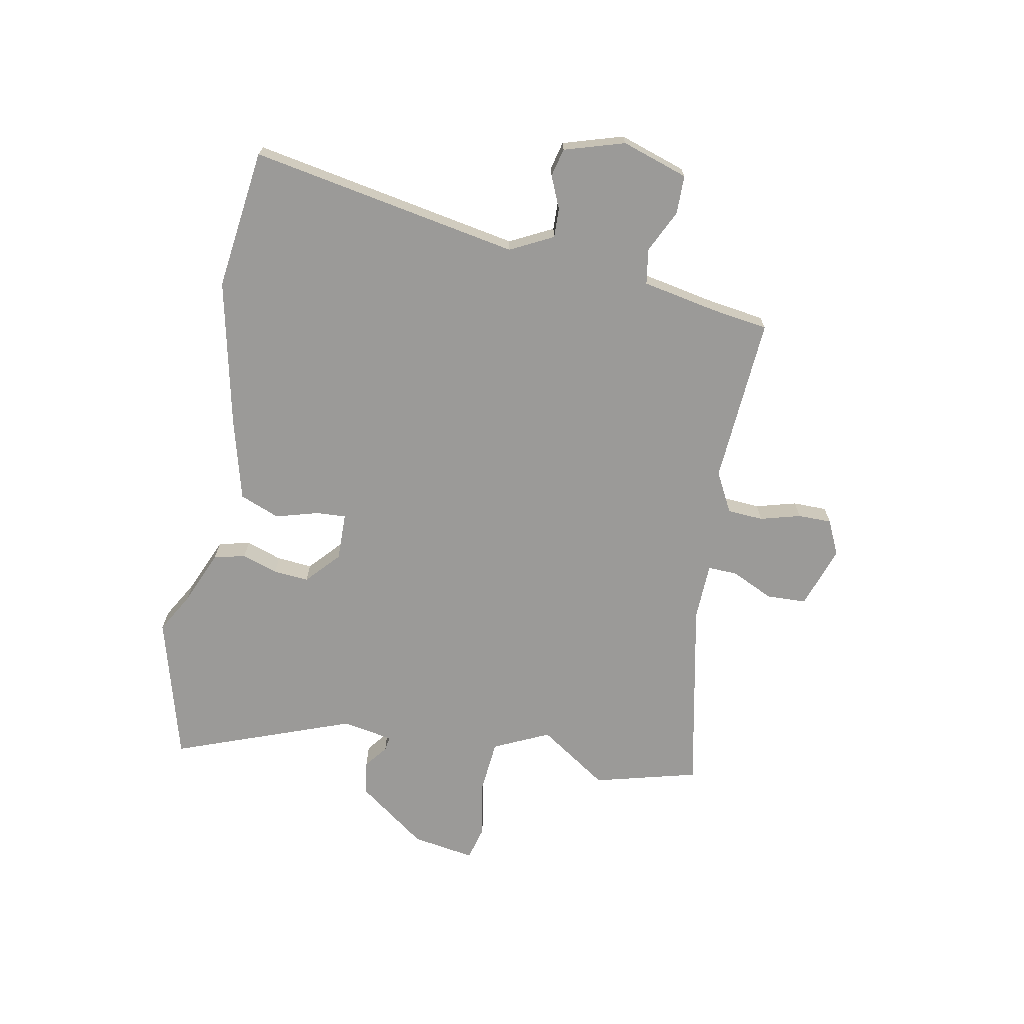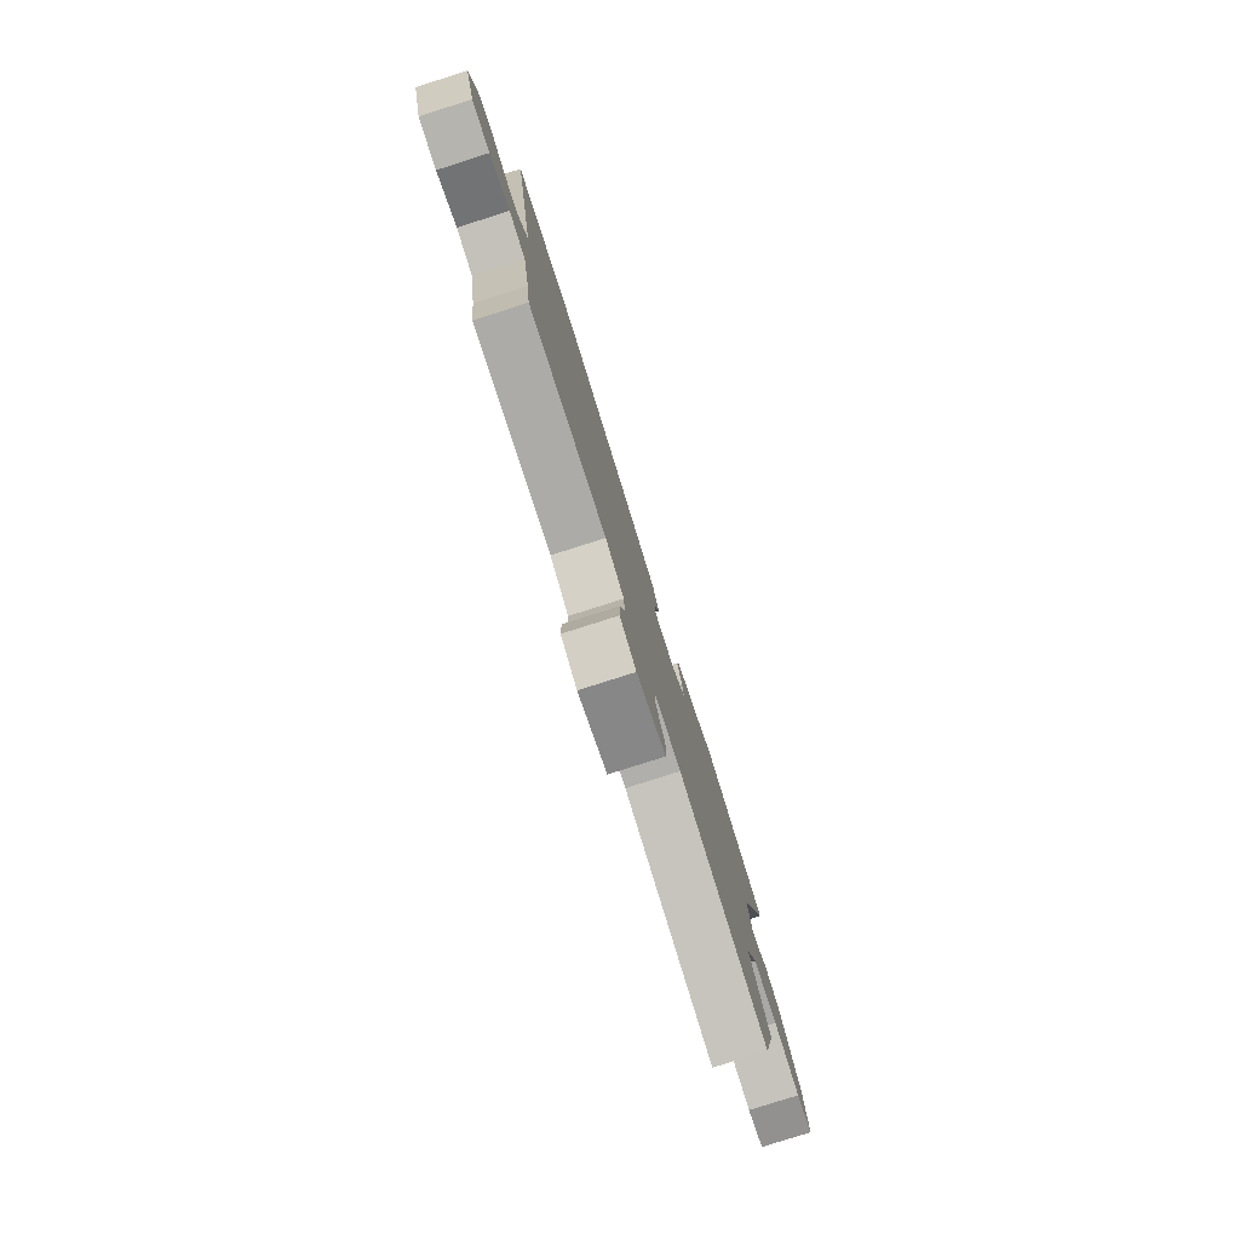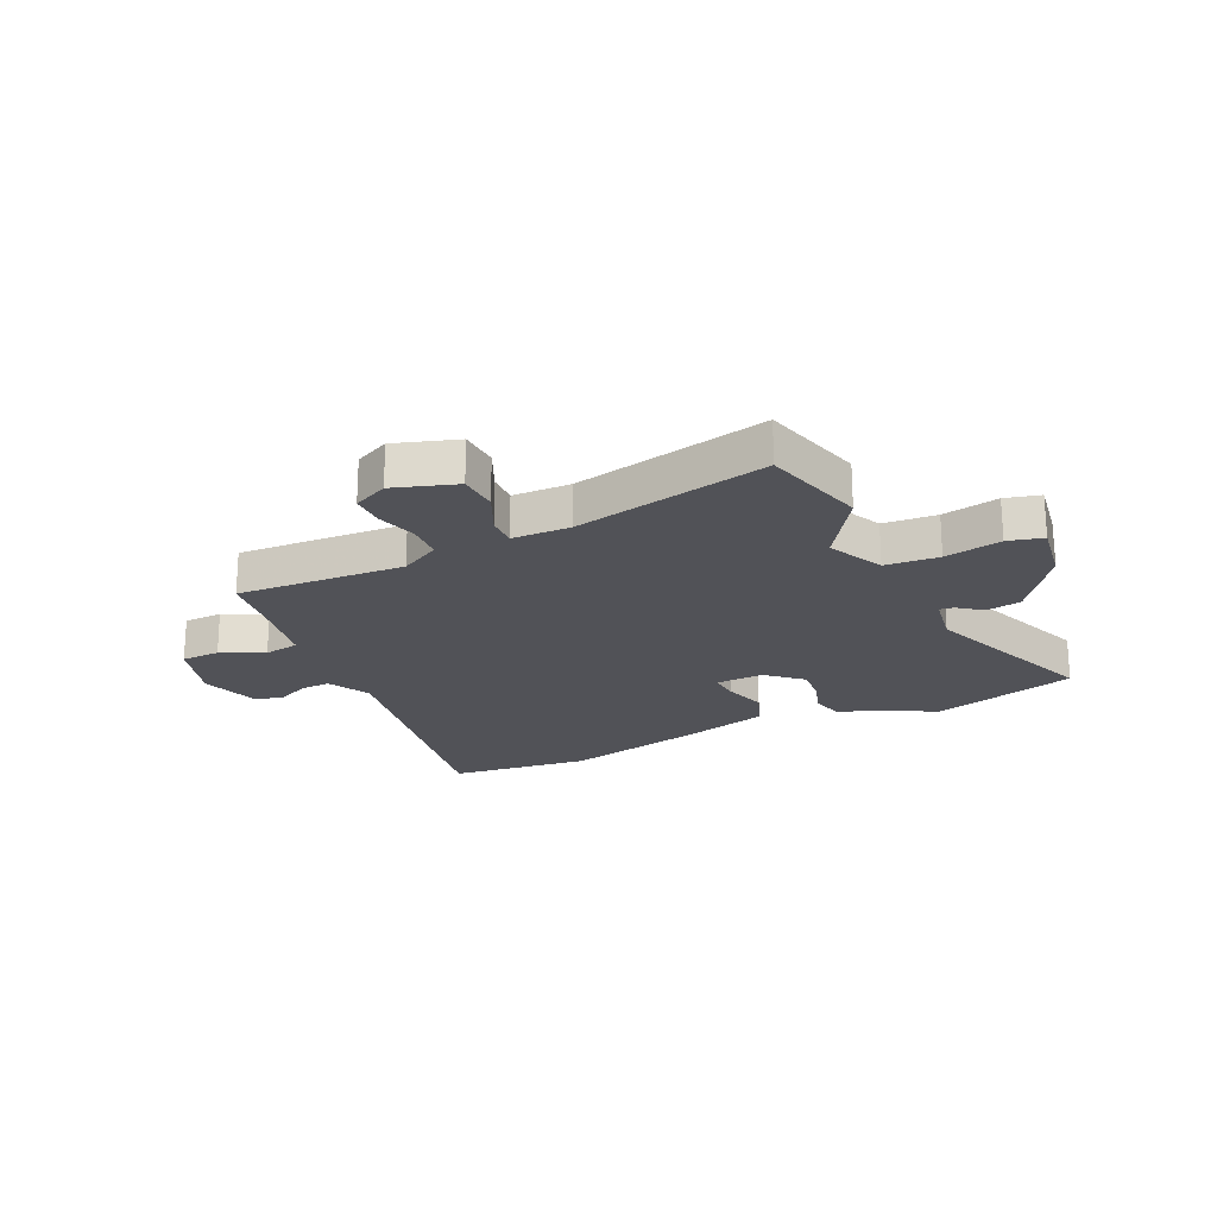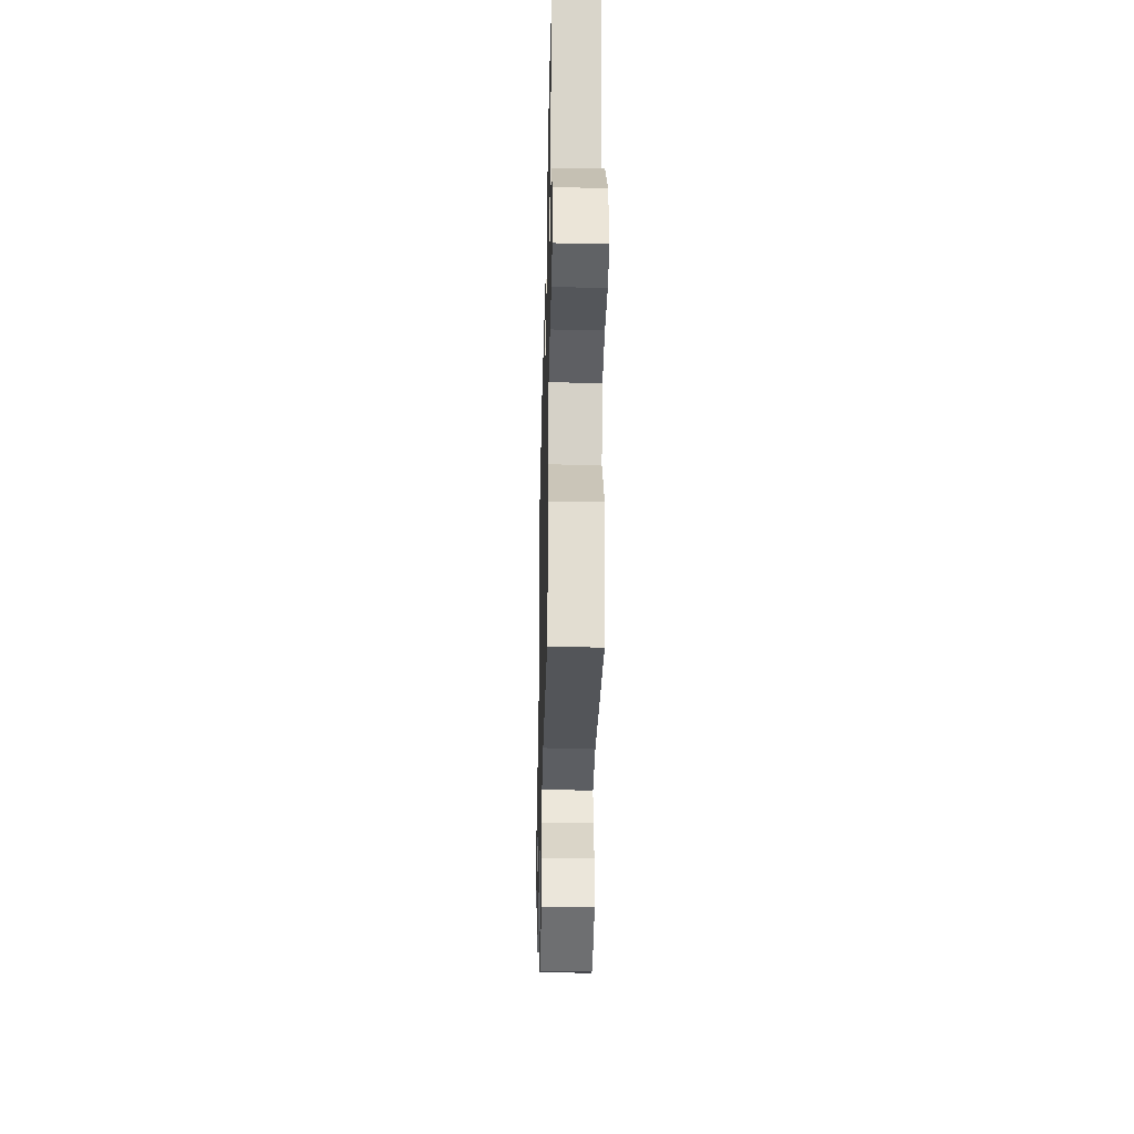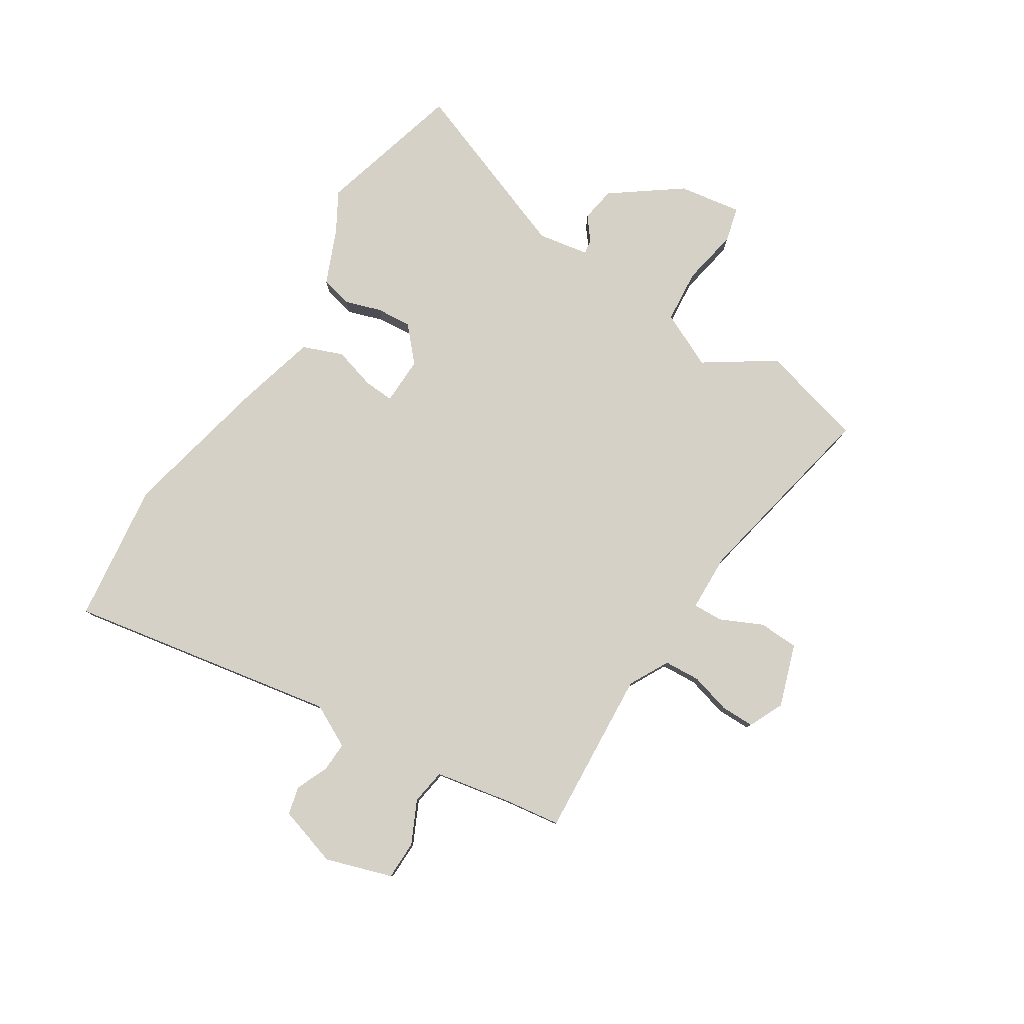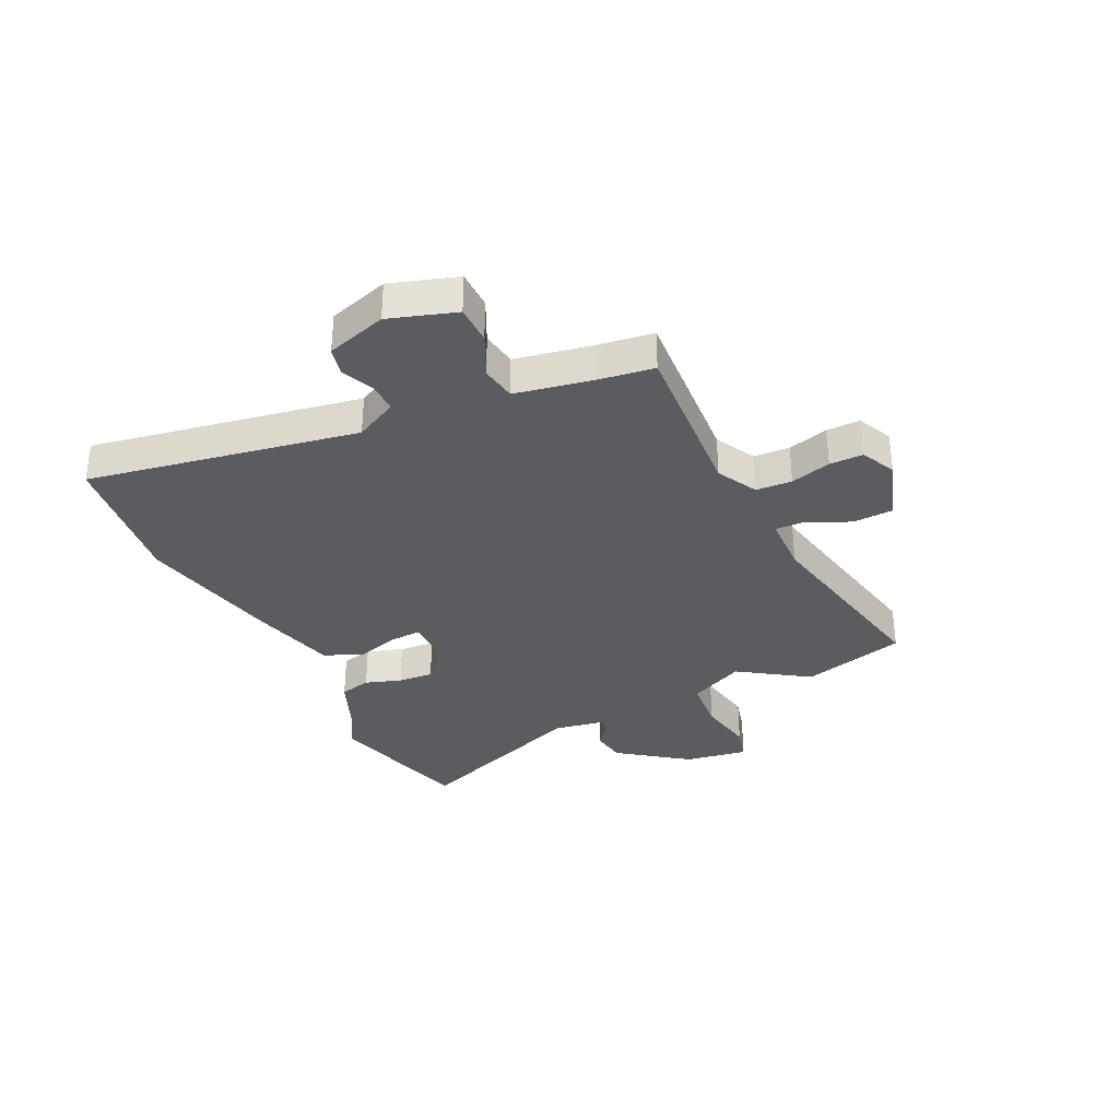
<metadata>
{"format":"obj","ext":"obj","renderer":"f3d","projection":"perspective","resolution":1024,"background":"white","views":[{"elev":-69.4,"azim":79.0,"up":"+Y"},{"elev":-79.6,"azim":107.7,"up":"+Z"},{"elev":-21.6,"azim":-154.4,"up":"+Y"},{"elev":-36.0,"azim":-91.3,"up":"+Z"},{"elev":79.7,"azim":122.2,"up":"+Y"},{"elev":-33.7,"azim":115.6,"up":"+Y"}]}
</metadata>
<code>
v -0.483 0.07 -0.564
v -0.532 0.07 -0.379
v -0.45 0.07 -0.256
v -0.497 0.07 -0.157
v -0.592 0.07 -0.149
v -0.693 0.07 -0.168
v -0.755 0.07 -0.152
v -0.737 0.07 -0.04
v -0.648 0.07 0.082
v -0.586 0.07 0.092
v -0.545 0.07 0.06
v -0.519 0.07 0.056
v -0.503 0.07 0.147
v -0.623 0.07 0.466
v -0.363 0.07 0.538
v -0.293 0.07 0.498
v -0.195 0.07 0.457
v -0.182 0.07 0.401
v -0.203 0.07 0.337
v -0.208 0.07 0.274
v -0.148 0.07 0.22
v -0.063 0.07 0.222
v -0.066 0.07 0.275
v -0.088 0.07 0.351
v -0.06 0.07 0.422
v 0.086 0.07 0.461
v 0.348 0.07 0.519
v 0.599 0.07 0.488
v 0.513 0.07 0.009
v 0.552 0.07 -0.067
v 0.605 0.07 -0.065
v 0.662 0.07 -0.04
v 0.712 0.07 -0.052
v 0.745 0.07 -0.159
v 0.707 0.07 -0.277
v 0.638 0.07 -0.278
v 0.562 0.07 -0.242
v 0.499 0.07 -0.252
v 0.473 0.07 -0.388
v 0.459 0.07 -0.487
v 0.161 0.07 -0.468
v 0.09 0.07 -0.506
v 0.086 0.07 -0.57
v 0.106 0.07 -0.642
v 0.106 0.07 -0.702
v 0.044 0.07 -0.731
v -0.067 0.07 -0.694
v -0.07 0.07 -0.623
v -0.035 0.07 -0.548
v -0.033 0.07 -0.495
v -0.136 0.07 -0.492
v -0.483 0 -0.564
v -0.532 0 -0.379
v -0.45 0 -0.256
v -0.497 0 -0.157
v -0.592 0 -0.149
v -0.693 0 -0.168
v -0.755 0 -0.152
v -0.737 0 -0.04
v -0.648 0 0.082
v -0.586 0 0.092
v -0.545 0 0.06
v -0.519 0 0.056
v -0.503 0 0.147
v -0.623 0 0.466
v -0.363 0 0.538
v -0.293 0 0.498
v -0.195 0 0.457
v -0.182 0 0.401
v -0.203 0 0.337
v -0.208 0 0.274
v -0.148 0 0.22
v -0.063 0 0.222
v -0.066 0 0.275
v -0.088 0 0.351
v -0.06 0 0.422
v 0.086 0 0.461
v 0.348 0 0.519
v 0.599 0 0.488
v 0.513 0 0.009
v 0.552 0 -0.067
v 0.605 0 -0.065
v 0.662 0 -0.04
v 0.712 0 -0.052
v 0.745 0 -0.159
v 0.707 0 -0.277
v 0.638 0 -0.278
v 0.562 0 -0.242
v 0.499 0 -0.252
v 0.473 0 -0.388
v 0.459 0 -0.487
v 0.161 0 -0.468
v 0.09 0 -0.506
v 0.086 0 -0.57
v 0.106 0 -0.642
v 0.106 0 -0.702
v 0.044 0 -0.731
v -0.067 0 -0.694
v -0.07 0 -0.623
v -0.035 0 -0.548
v -0.033 0 -0.495
v -0.136 0 -0.492
f 46 47 48 49
f 46 49 50
f 43 44 45 46
f 42 43 46 50
f 41 42 50
f 39 40 41
f 38 39 41 50
f 34 35 36 37
f 34 37 38
f 31 32 33 34
f 30 31 34 38
f 29 30 38 50
f 23 24 25 26
f 22 23 26 27
f 16 17 18 19
f 16 19 20
f 13 14 15 16
f 12 13 16 20
f 8 9 10 11
f 8 11 12
f 5 6 7 8
f 4 5 8 12
f 3 4 12 20
f 51 1 2 3
f 22 27 28 29
f 21 22 29 50
f 21 50 51
f 3 20 21 51
f 100 99 98 97
f 101 100 97
f 97 96 95 94
f 101 97 94 93
f 101 93 92
f 92 91 90
f 101 92 90 89
f 88 87 86 85
f 89 88 85
f 85 84 83 82
f 89 85 82 81
f 101 89 81 80
f 77 76 75 74
f 78 77 74 73
f 70 69 68 67
f 71 70 67
f 67 66 65 64
f 71 67 64 63
f 62 61 60 59
f 63 62 59
f 59 58 57 56
f 63 59 56 55
f 71 63 55 54
f 54 53 52 102
f 80 79 78 73
f 101 80 73 72
f 102 101 72
f 102 72 71 54
f 1 52 53 2
f 2 53 54 3
f 3 54 55 4
f 4 55 56 5
f 5 56 57 6
f 6 57 58 7
f 7 58 59 8
f 8 59 60 9
f 9 60 61 10
f 10 61 62 11
f 11 62 63 12
f 12 63 64 13
f 13 64 65 14
f 14 65 66 15
f 15 66 67 16
f 16 67 68 17
f 17 68 69 18
f 18 69 70 19
f 19 70 71 20
f 20 71 72 21
f 21 72 73 22
f 22 73 74 23
f 23 74 75 24
f 24 75 76 25
f 25 76 77 26
f 26 77 78 27
f 27 78 79 28
f 28 79 80 29
f 29 80 81 30
f 30 81 82 31
f 31 82 83 32
f 32 83 84 33
f 33 84 85 34
f 34 85 86 35
f 35 86 87 36
f 36 87 88 37
f 37 88 89 38
f 38 89 90 39
f 39 90 91 40
f 40 91 92 41
f 41 92 93 42
f 42 93 94 43
f 43 94 95 44
f 44 95 96 45
f 45 96 97 46
f 46 97 98 47
f 47 98 99 48
f 48 99 100 49
f 49 100 101 50
f 50 101 102 51
f 51 102 52 1

</code>
